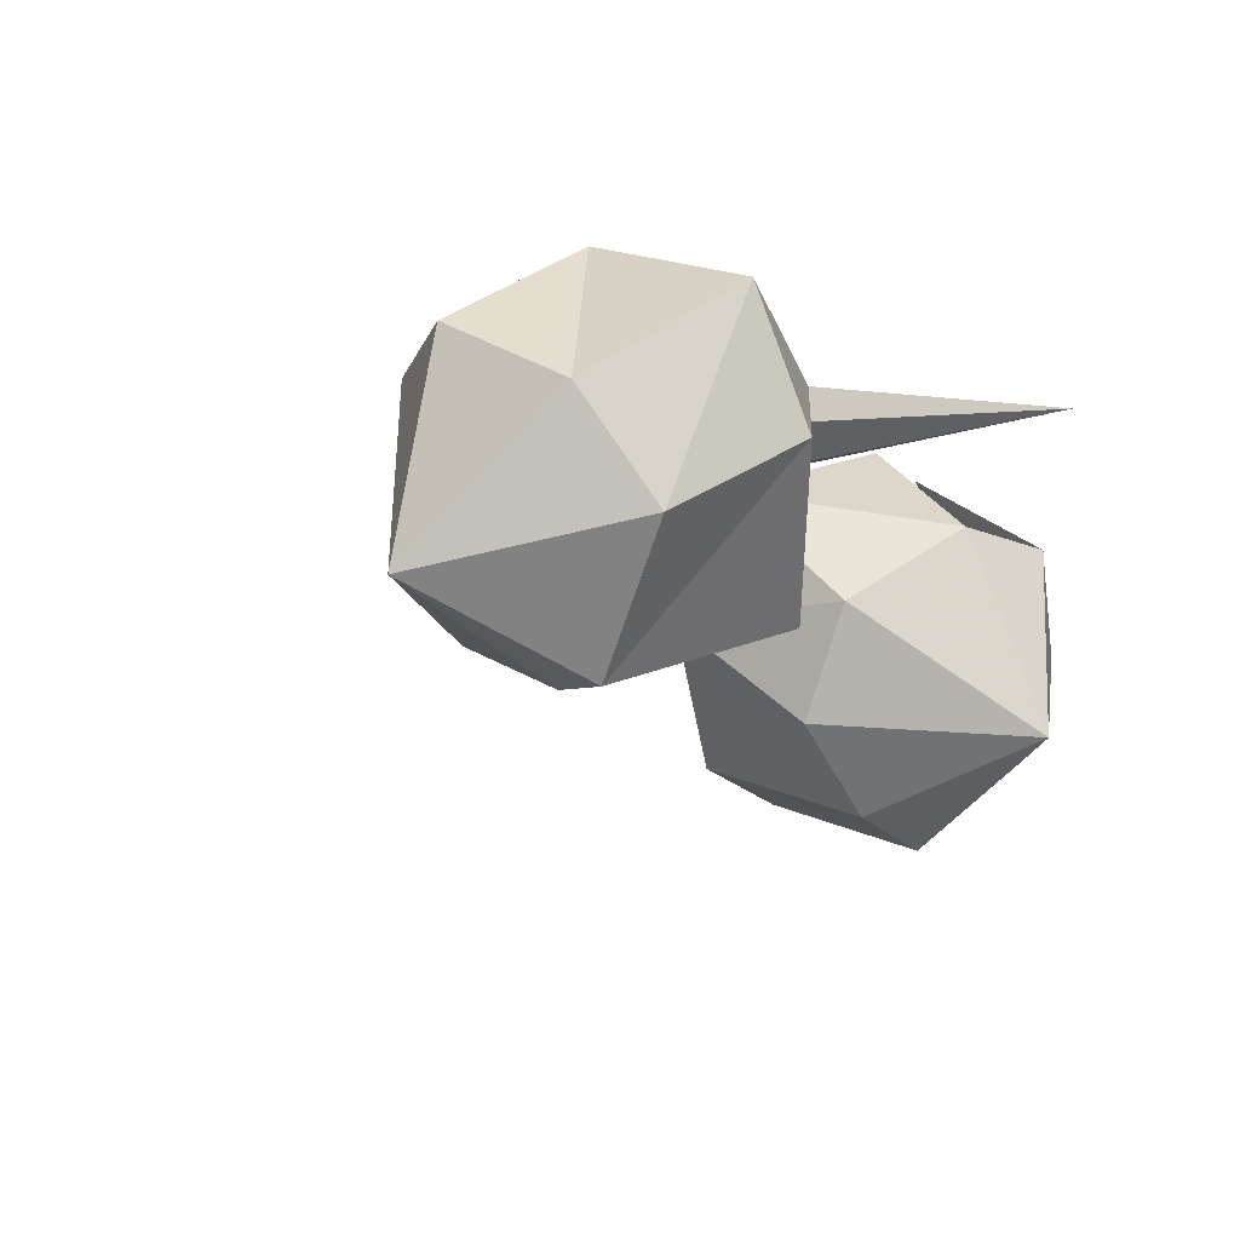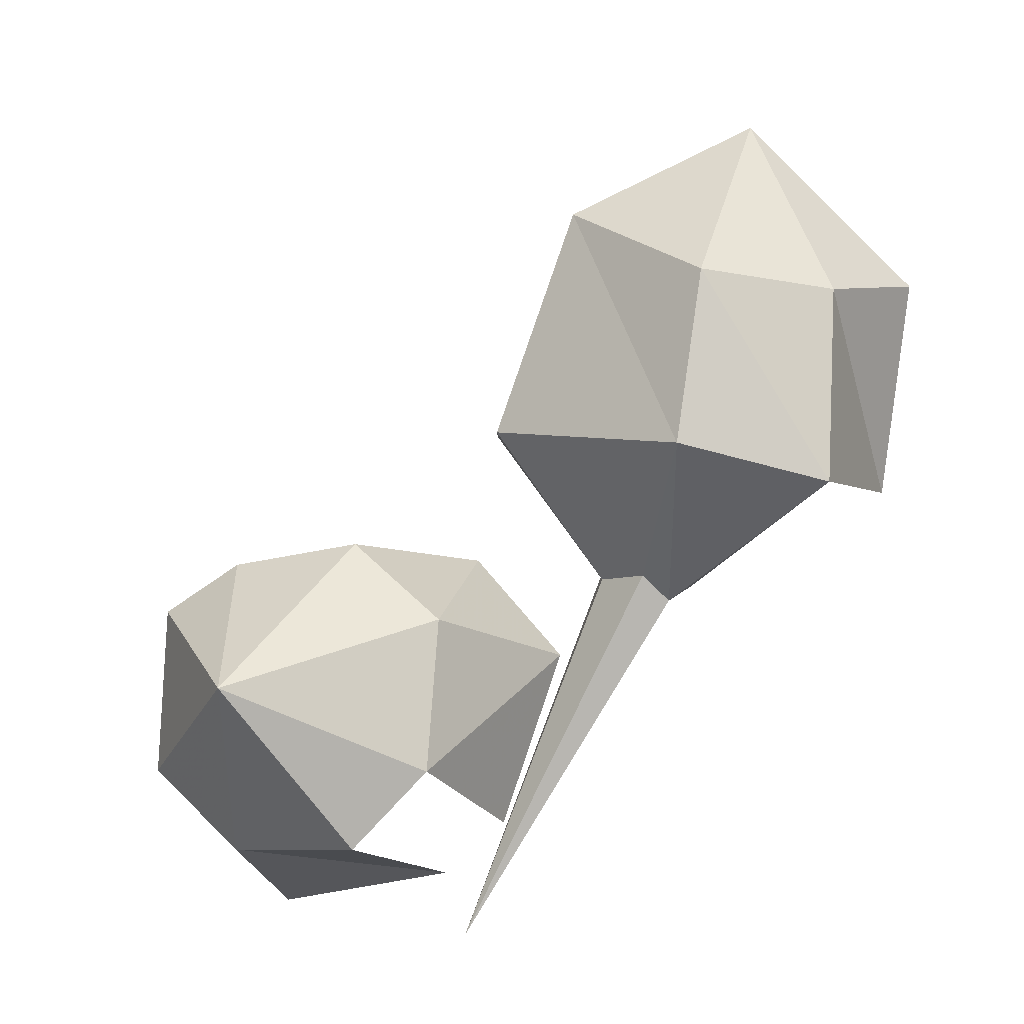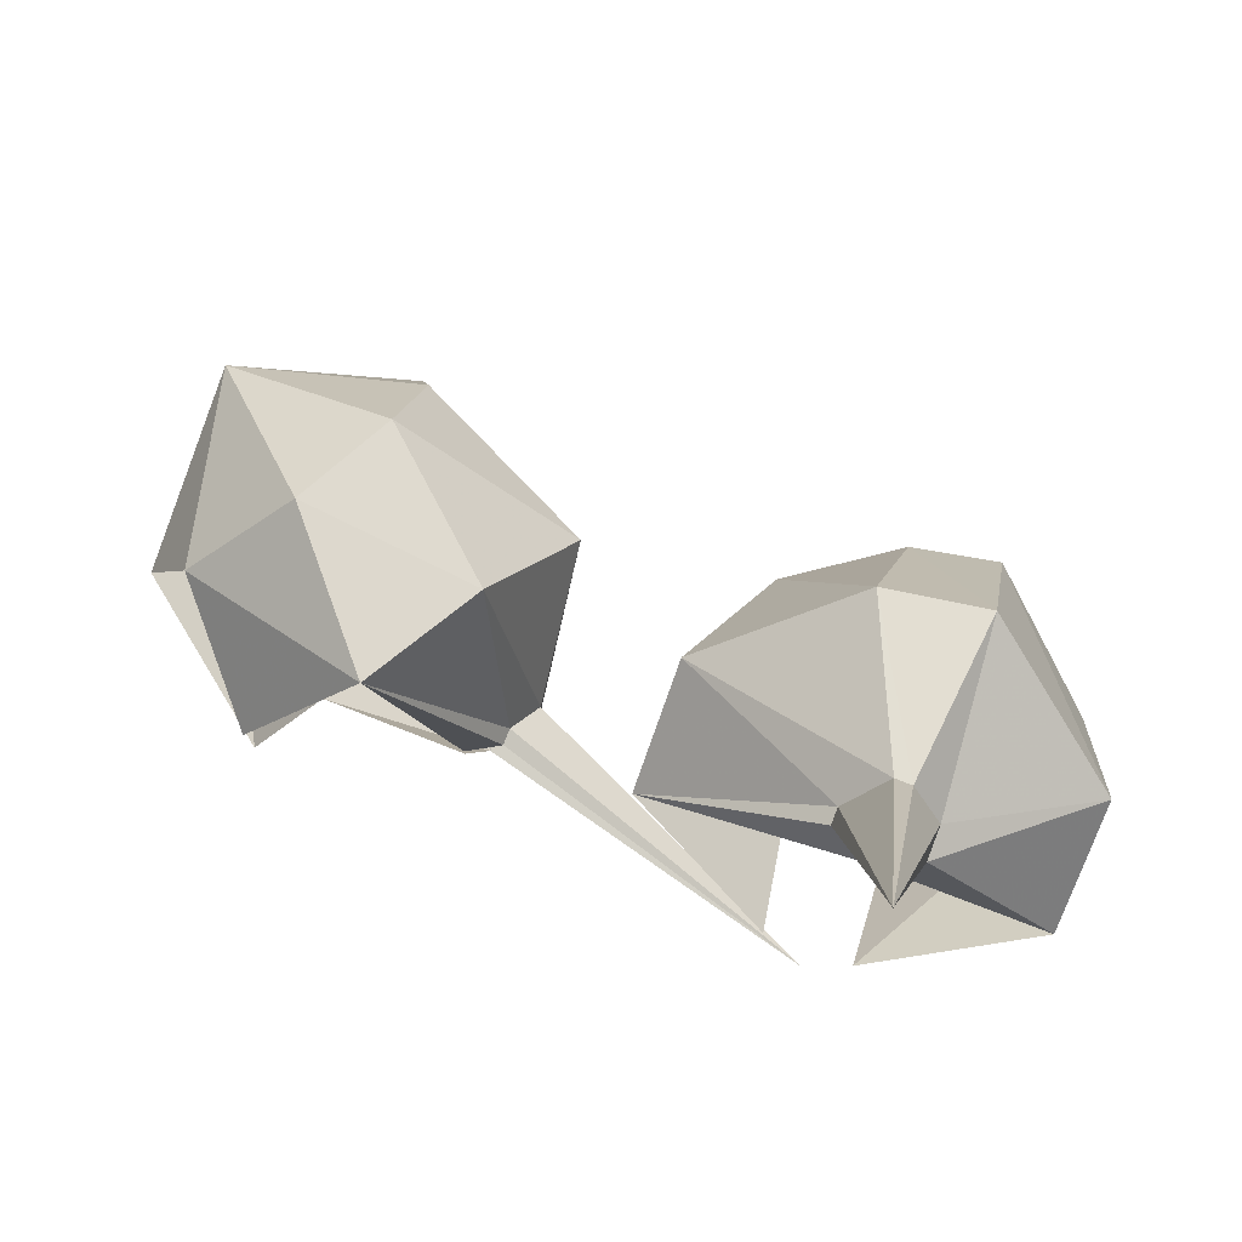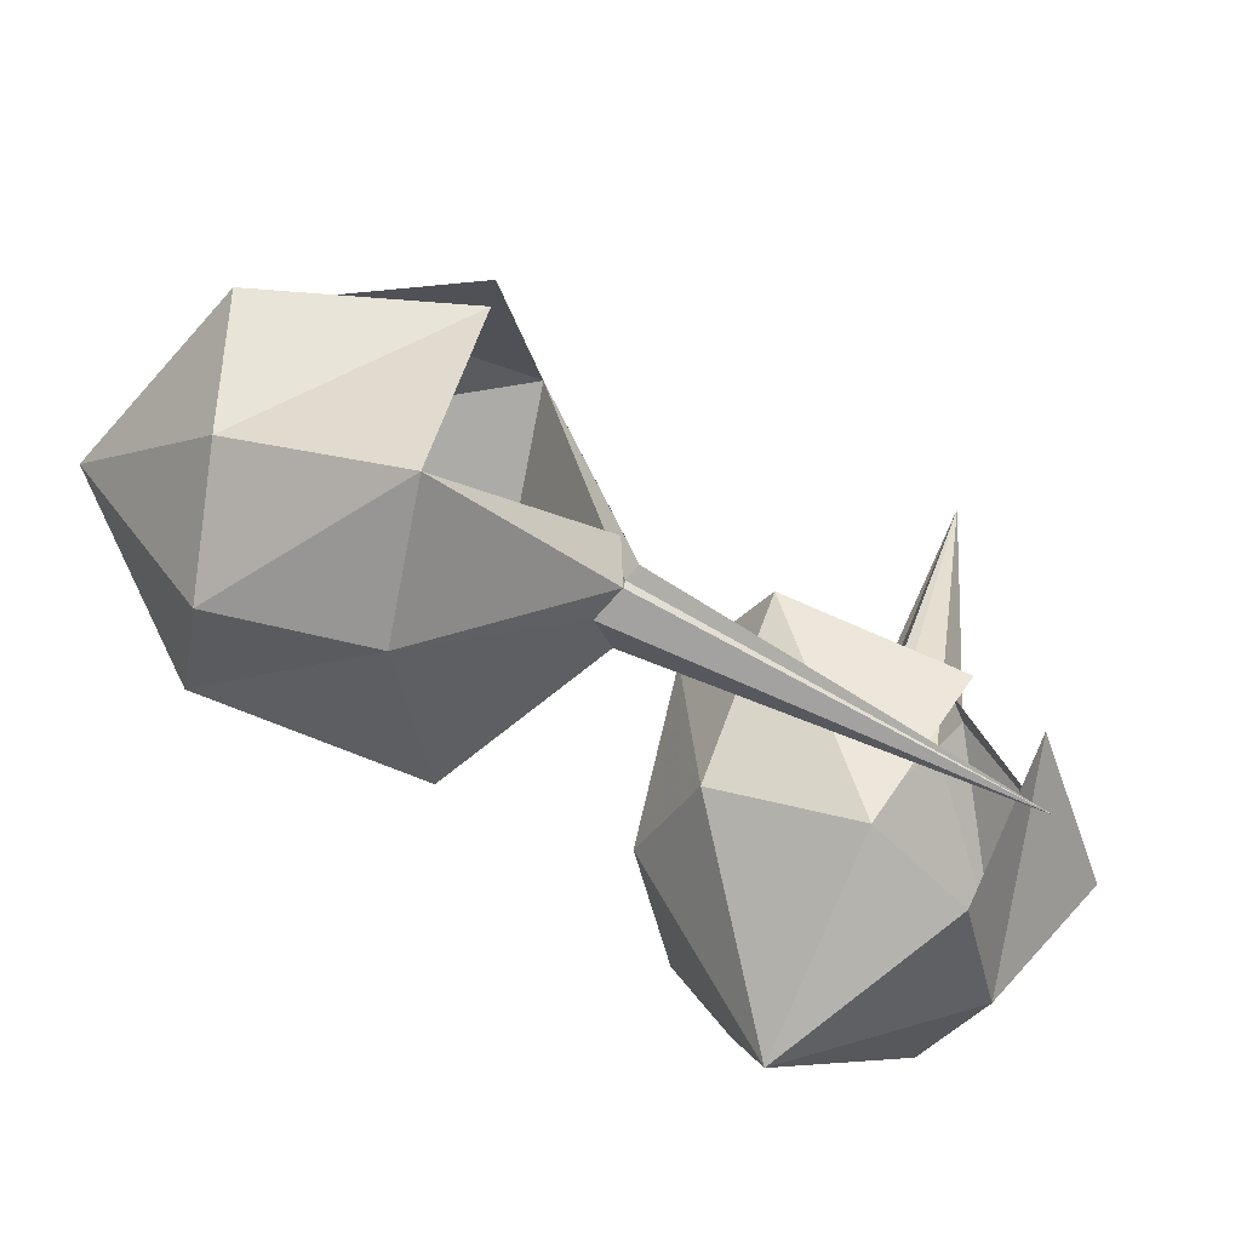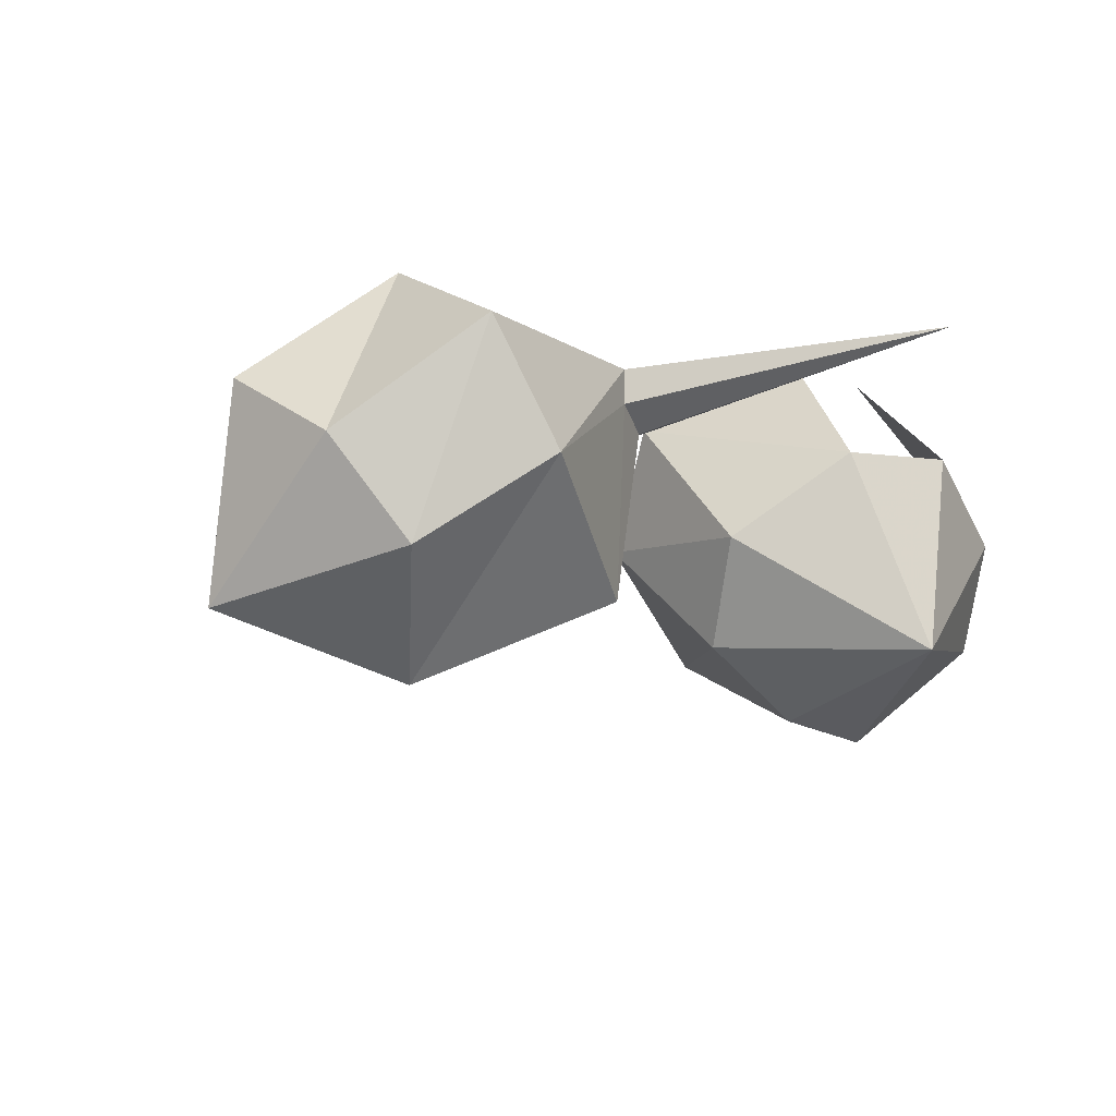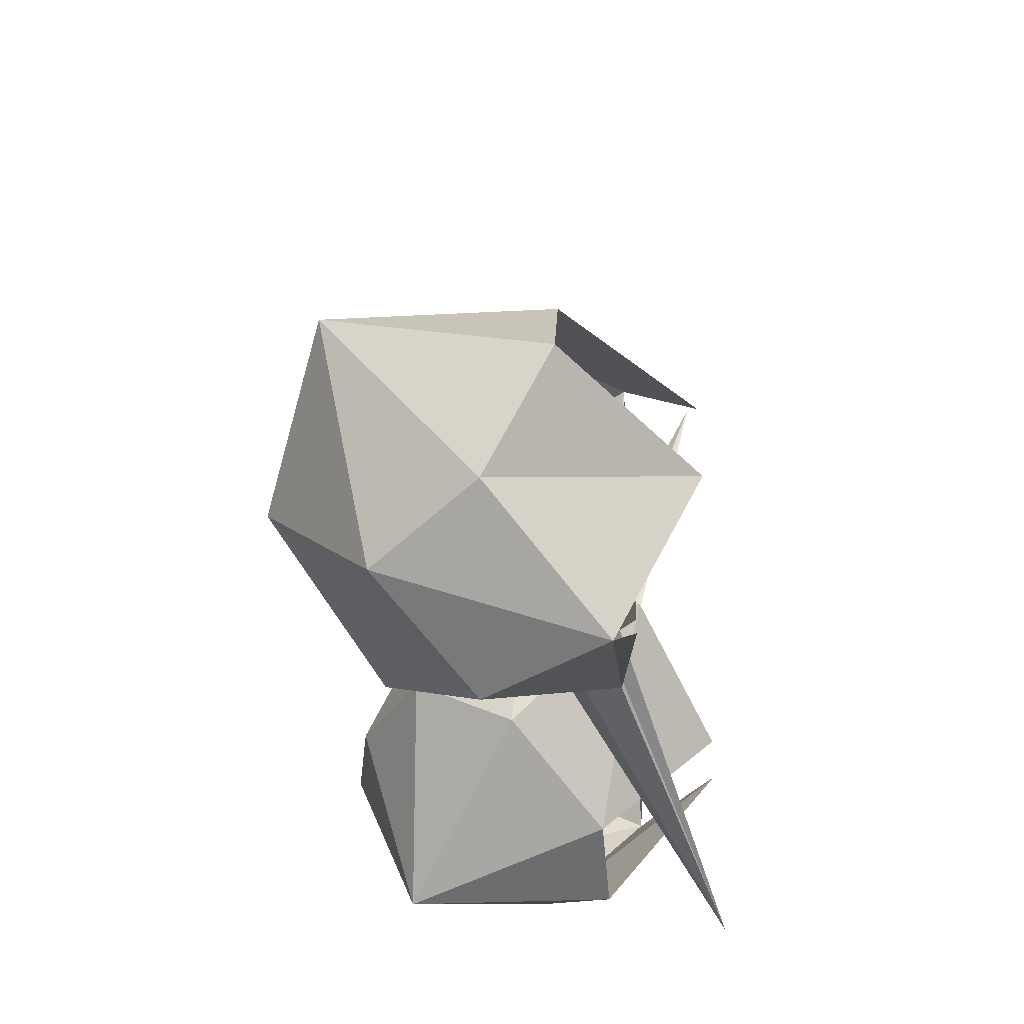
<metadata>
{"format":"obj","ext":"obj","renderer":"f3d","projection":"perspective","resolution":1024,"background":"white","views":[{"elev":-20.1,"azim":134.5,"up":"+Y"},{"elev":-77.2,"azim":45.7,"up":"+Z"},{"elev":79.7,"azim":-159.0,"up":"+Z"},{"elev":-69.8,"azim":139.0,"up":"+Z"},{"elev":-12.3,"azim":153.1,"up":"+Y"},{"elev":-43.6,"azim":95.1,"up":"+Z"}]}
</metadata>
<code>
v -0.05469 -0.1328 -0.03125
v -0.07031 -0.09375 0.03125
v -0.07031 -0.03906 0
v -0.04688 -0.08594 -0.0625
v 0.01562 -0.1484 -0.1016
v 0 -0.1797 -0.01562
v 0 -0.1406 0.07031
v -0.007812 -0.05469 0.07031
v -0.007812 -0.03906 0.07031
v 0.007812 -0.03125 0.0625
v 0.03906 -0.1719 -0.01562
v 0.04688 -0.1328 0.07031
v 0.08594 -0.1406 -0.02344
v 0.1094 -0.08594 0.03125
v 0.01562 -0.0625 0.08594
v 0.007812 -0.0625 0.08594
v 0.007812 0 0.2344
v 0.09375 -0.09375 -0.05469
v 0.04688 -0.05469 -0.08594
v 0.1094 -0.03125 0
v 0.03125 -0.04688 0.07031
v 0 0 -0.02344
v 0 -0.05469 -0.09375
v 0.03906 0 -0.03125
v 0.03125 -0.03906 0.07031
v 0.01562 -0.03125 0.0625
v 0.2891 -0.1328 -0.1328
v 0.2344 -0.09375 -0.1562
v 0.2656 -0.03906 -0.1562
v 0.3203 -0.08594 -0.1172
v 0.3438 -0.1484 -0.04688
v 0.2656 -0.1797 -0.07812
v 0.1797 -0.1406 -0.1016
v 0.1797 -0.05469 -0.1094
v 0.1797 -0.03906 -0.1094
v 0.1875 -0.03125 -0.08594
v 0.2578 -0.1719 -0.04688
v 0.1719 -0.1328 -0.05469
v 0.2578 -0.1406 0.007812
v 0.1953 -0.08594 0.01562
v 0.1641 -0.0625 -0.08594
v 0.1641 -0.0625 -0.09375
v 0.01562 0 -0.125
v 0.2812 -0.09375 0.01562
v 0.3203 -0.05469 -0.02344
v 0.2266 -0.03125 0.02344
v 0.1719 -0.04688 -0.07031
v 0.2734 0 -0.07812
v 0.3438 -0.05469 -0.07031
v 0.2734 0 -0.03906
v 0.1719 -0.03906 -0.07031
v 0.1875 -0.03125 -0.07812
f 1 2 3
f 1 3 4
f 1 6 2
f 2 6 7
f 2 7 8
f 2 8 9
f 2 9 3
f 3 9 10
f 11 12 7
f 11 7 6
f 11 13 12
f 12 13 14
f 12 14 15
f 12 15 16
f 12 16 7
f 7 16 8
f 8 16 17
f 8 17 9
f 18 14 13
f 18 19 20
f 18 20 14
f 14 20 21
f 14 21 15
f 15 21 17
f 15 17 16
f 4 3 22
f 4 22 23
f 19 24 20
f 17 21 25
f 25 21 20
f 25 20 26
f 27 28 29
f 27 29 30
f 27 32 28
f 28 32 33
f 28 33 34
f 28 34 35
f 28 35 29
f 29 35 36
f 37 38 33
f 37 33 32
f 37 39 38
f 38 39 40
f 38 40 41
f 38 41 42
f 38 42 33
f 33 42 34
f 34 42 43
f 34 43 35
f 44 40 39
f 44 45 46
f 44 46 40
f 40 46 47
f 40 47 41
f 41 47 43
f 41 43 42
f 30 29 48
f 30 48 49
f 45 50 46
f 43 47 51
f 51 47 46
f 51 46 52
f 1 4 5
f 1 5 6
f 11 6 5
f 11 5 13
f 18 13 5
f 18 5 19
f 4 23 5
f 5 23 19
f 27 30 31
f 27 31 32
f 37 32 31
f 37 31 39
f 44 39 31
f 44 31 45
f 30 49 31
f 31 49 45

</code>
